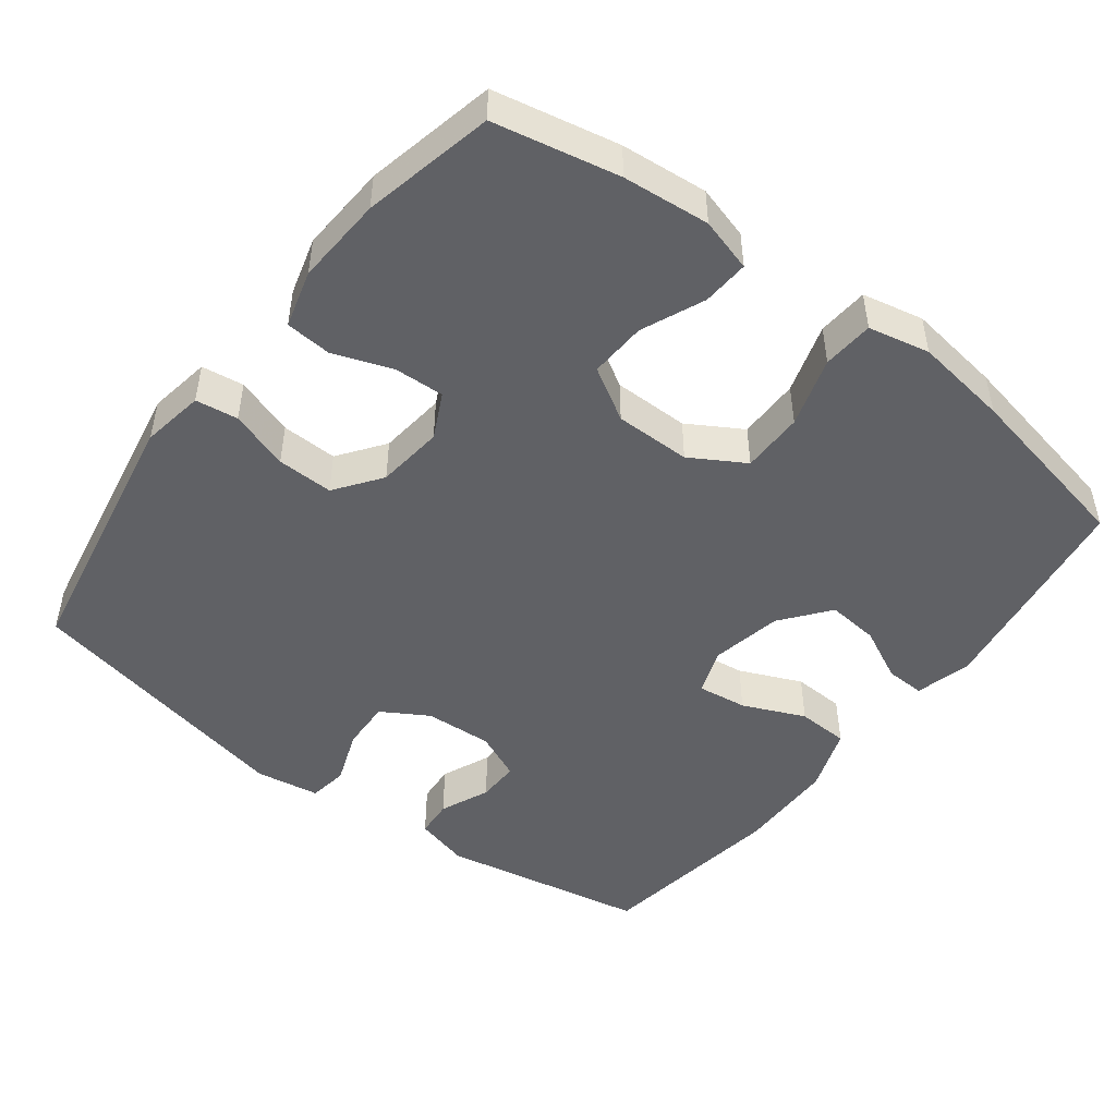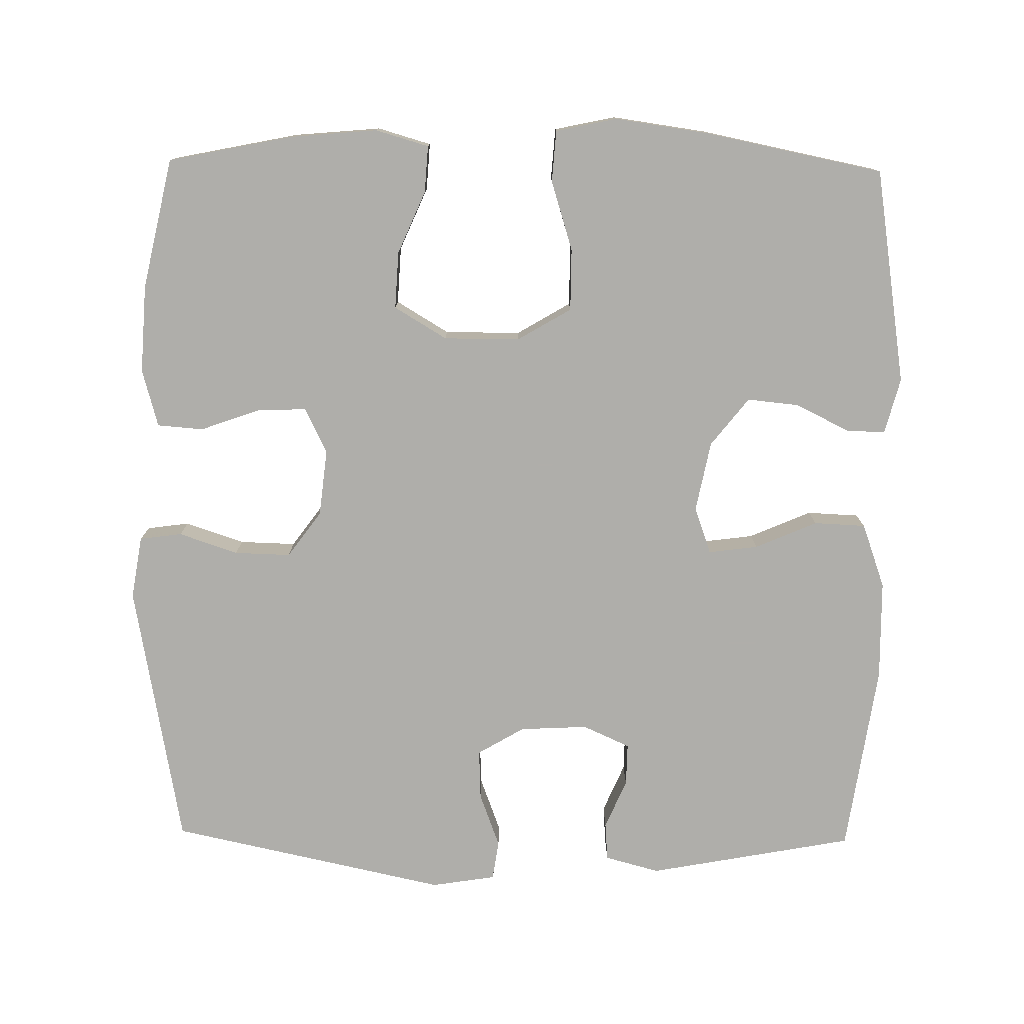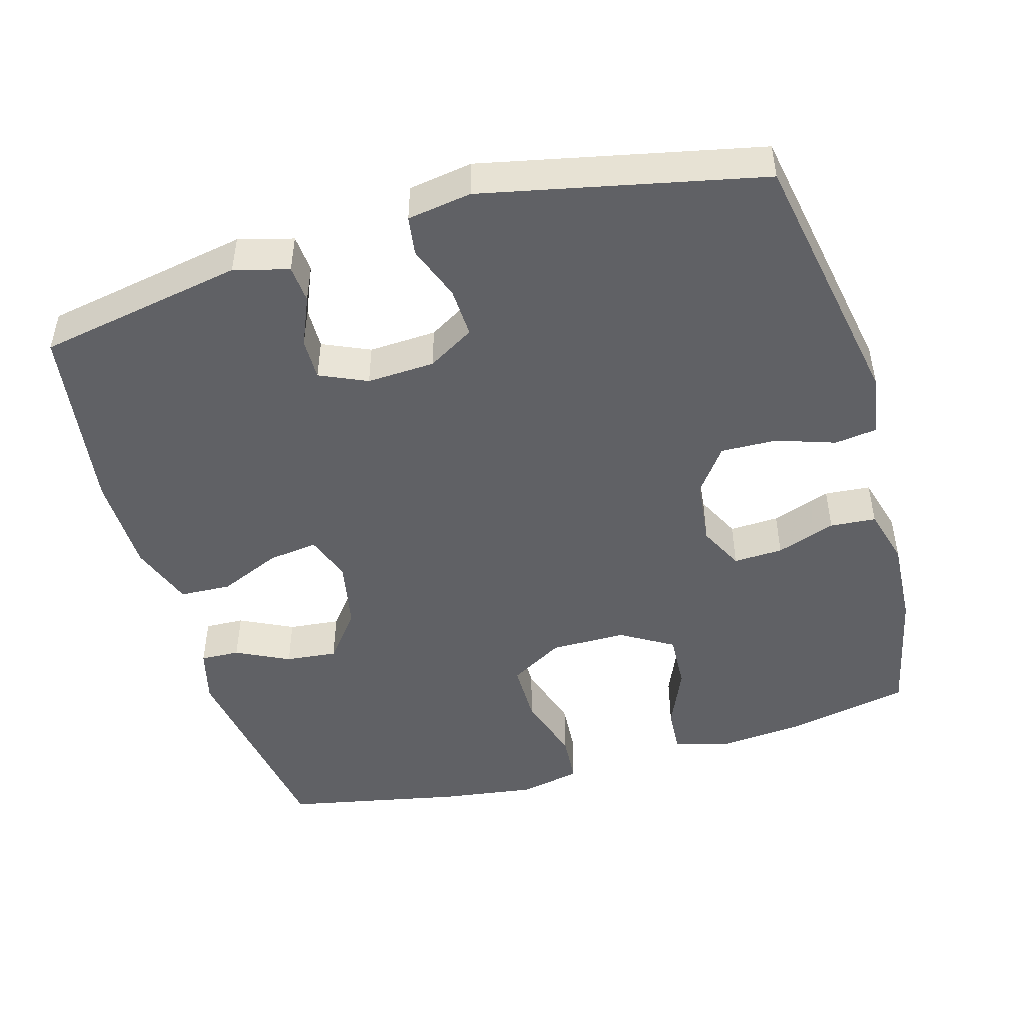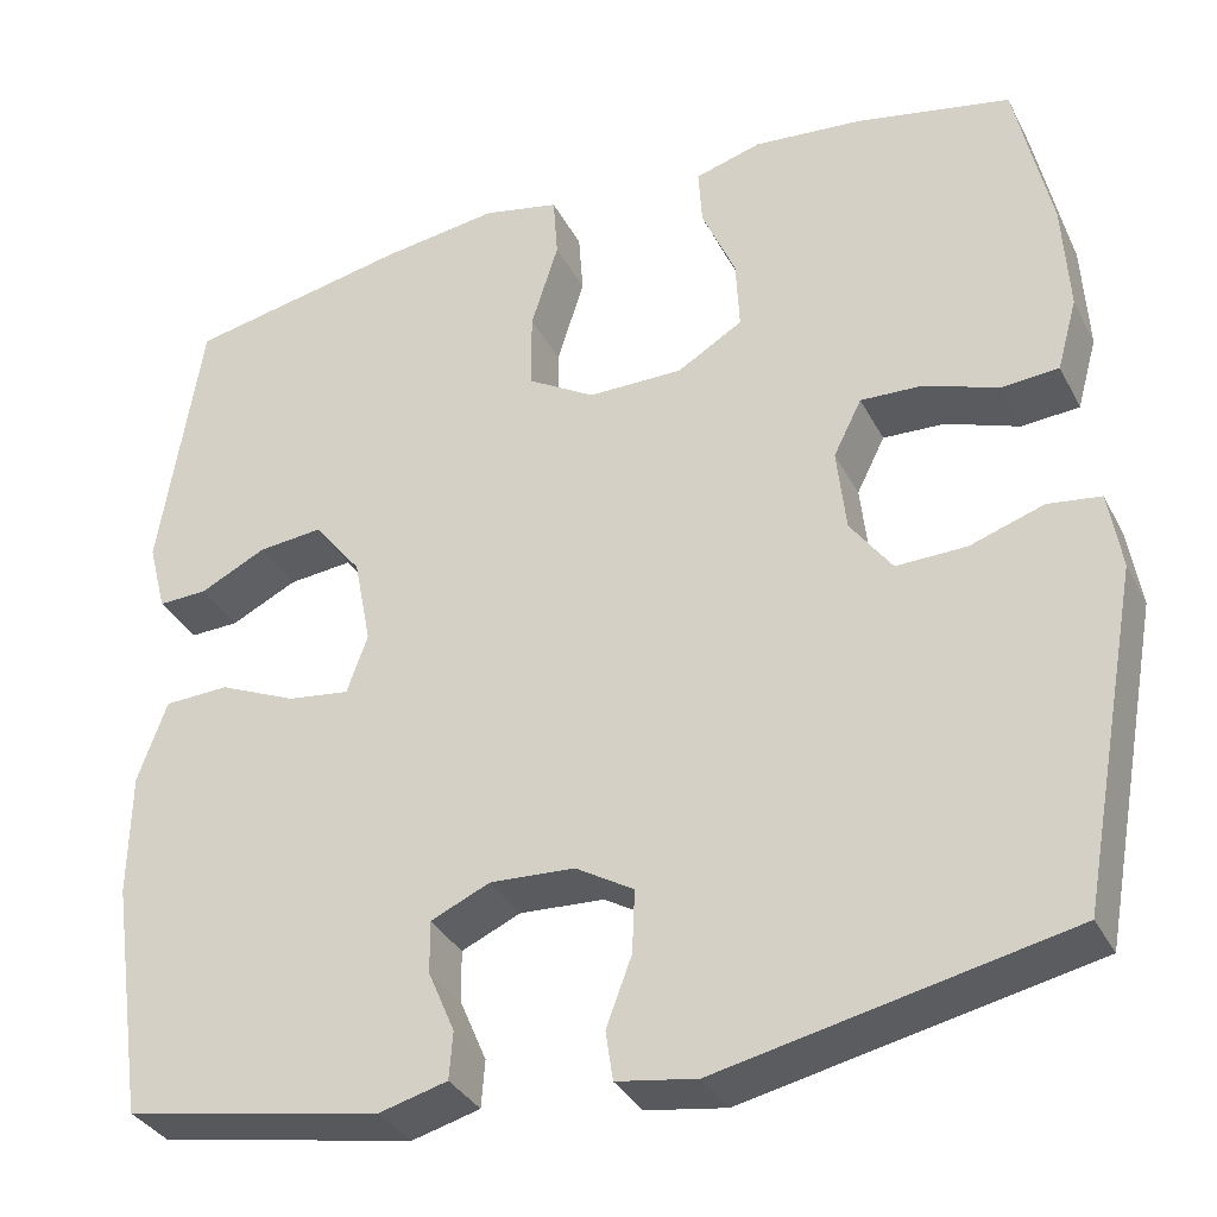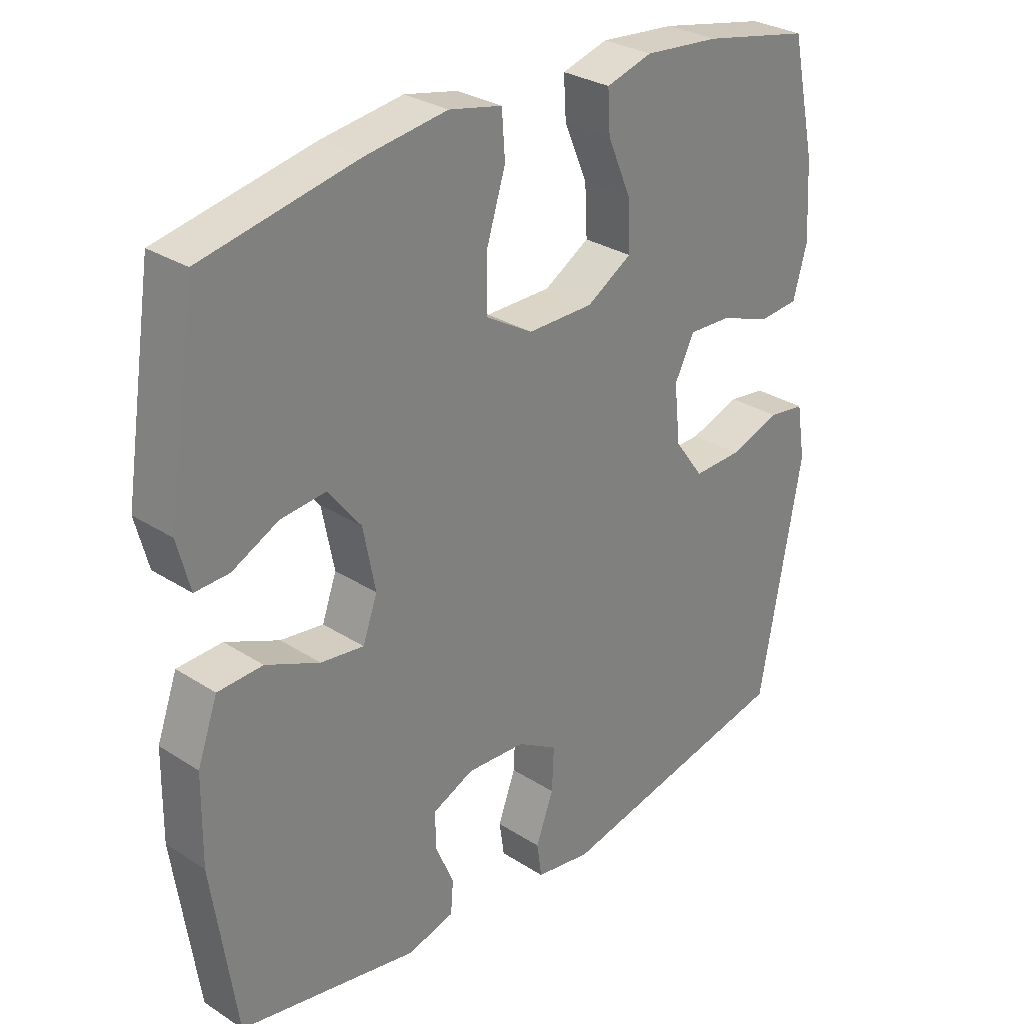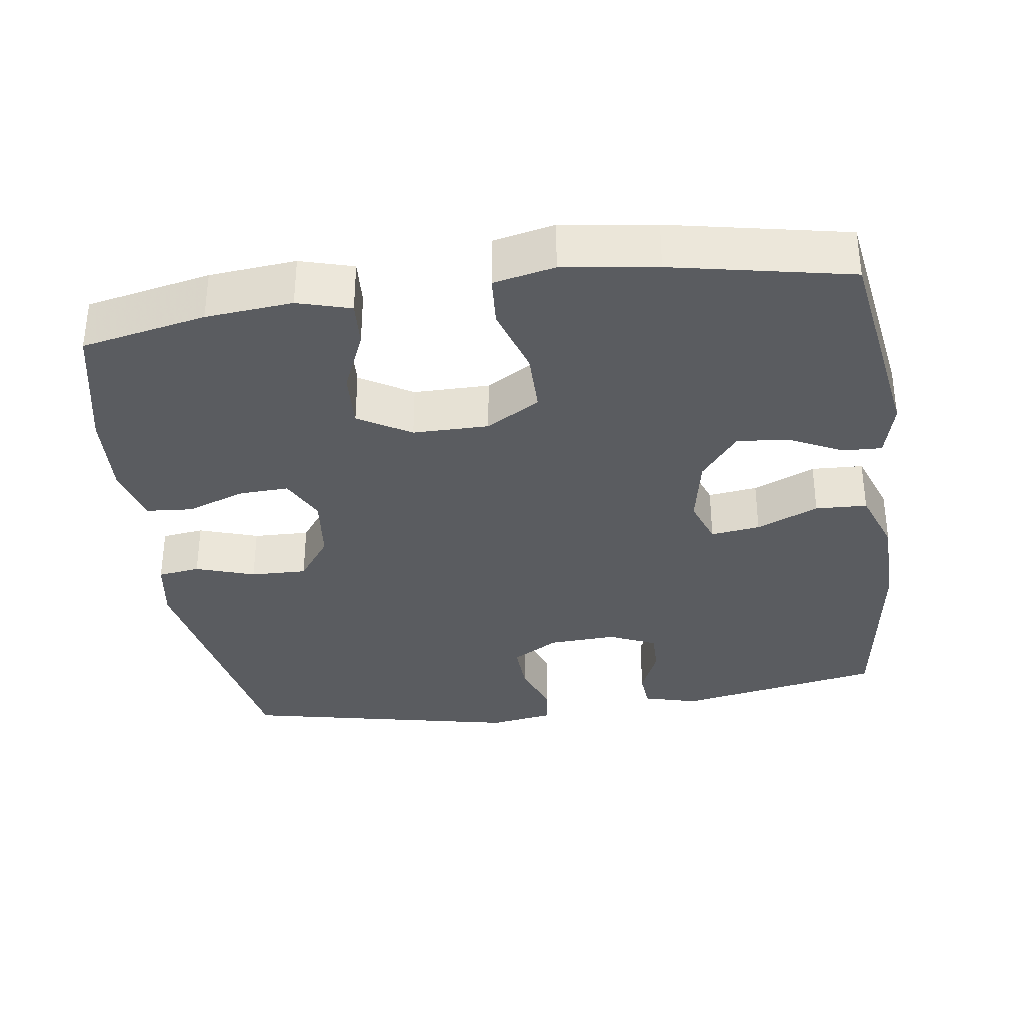
<metadata>
{"format":"obj","ext":"obj","renderer":"f3d","projection":"perspective","resolution":1024,"background":"white","views":[{"elev":-48.2,"azim":-37.4,"up":"+Y"},{"elev":-77.6,"azim":-0.9,"up":"+Y"},{"elev":-47.6,"azim":-164.1,"up":"+Y"},{"elev":-34.2,"azim":-155.8,"up":"+Z"},{"elev":29.5,"azim":133.4,"up":"+Z"},{"elev":-34.3,"azim":8.1,"up":"+Y"}]}
</metadata>
<code>
v -0.5 0.07 0.5
v -0.329 0.07 0.535
v -0.21 0.07 0.546
v -0.137 0.07 0.525
v -0.141 0.07 0.461
v -0.178 0.07 0.375
v -0.182 0.07 0.297
v -0.11 0.07 0.254
v -0.006 0.07 0.254
v 0.068 0.07 0.298
v 0.068 0.07 0.383
v 0.038 0.07 0.479
v 0.043 0.07 0.549
v 0.127 0.07 0.567
v 0.256 0.07 0.549
v 0.5 0.07 0.5
v 0.546 0.07 0.204
v 0.526 0.07 0.127
v 0.472 0.07 0.129
v 0.399 0.07 0.165
v 0.328 0.07 0.172
v 0.276 0.07 0.106
v 0.257 0.07 0.009
v 0.28 0.07 -0.055
v 0.348 0.07 -0.046
v 0.433 0.07 -0.009
v 0.504 0.07 -0.012
v 0.536 0.07 -0.101
v 0.538 0.07 -0.238
v 0.5 0.07 -0.5
v 0.217 0.07 -0.553
v 0.142 0.07 -0.533
v 0.138 0.07 -0.481
v 0.167 0.07 -0.413
v 0.168 0.07 -0.355
v 0.103 0.07 -0.326
v 0.01 0.07 -0.331
v -0.054 0.07 -0.369
v -0.051 0.07 -0.438
v -0.023 0.07 -0.513
v -0.031 0.07 -0.567
v -0.119 0.07 -0.581
v -0.5 0.07 -0.5
v -0.567 0.07 -0.134
v -0.553 0.07 -0.048
v -0.495 0.07 -0.04
v -0.414 0.07 -0.067
v -0.337 0.07 -0.069
v -0.291 0.07 -0.006
v -0.281 0.07 0.086
v -0.312 0.07 0.148
v -0.38 0.07 0.145
v -0.461 0.07 0.116
v -0.524 0.07 0.121
v -0.546 0.07 0.2
v -0.539 0.07 0.321
v -0.5 0 0.5
v -0.329 0 0.535
v -0.21 0 0.546
v -0.137 0 0.525
v -0.141 0 0.461
v -0.178 0 0.375
v -0.182 0 0.297
v -0.11 0 0.254
v -0.006 0 0.254
v 0.068 0 0.298
v 0.068 0 0.383
v 0.038 0 0.479
v 0.043 0 0.549
v 0.127 0 0.567
v 0.256 0 0.549
v 0.5 0 0.5
v 0.546 0 0.204
v 0.526 0 0.127
v 0.472 0 0.129
v 0.399 0 0.165
v 0.328 0 0.172
v 0.276 0 0.106
v 0.257 0 0.009
v 0.28 0 -0.055
v 0.348 0 -0.046
v 0.433 0 -0.009
v 0.504 0 -0.012
v 0.536 0 -0.101
v 0.538 0 -0.238
v 0.5 0 -0.5
v 0.217 0 -0.553
v 0.142 0 -0.533
v 0.138 0 -0.481
v 0.167 0 -0.413
v 0.168 0 -0.355
v 0.103 0 -0.326
v 0.01 0 -0.331
v -0.054 0 -0.369
v -0.051 0 -0.438
v -0.023 0 -0.513
v -0.031 0 -0.567
v -0.119 0 -0.581
v -0.5 0 -0.5
v -0.567 0 -0.134
v -0.553 0 -0.048
v -0.495 0 -0.04
v -0.414 0 -0.067
v -0.337 0 -0.069
v -0.291 0 -0.006
v -0.281 0 0.086
v -0.312 0 0.148
v -0.38 0 0.145
v -0.461 0 0.116
v -0.524 0 0.121
v -0.546 0 0.2
v -0.539 0 0.321
f 4 5 6
f 3 4 6
f 2 3 6
f 1 2 6
f 56 1 6
f 55 56 6
f 54 55 6
f 53 54 6
f 52 53 6
f 51 52 6 7
f 50 51 7 8
f 49 50 8 9
f 48 49 9 10
f 45 46 47
f 44 45 47
f 43 44 47
f 42 43 47
f 41 42 47
f 40 41 47
f 39 40 47
f 38 39 47 48
f 37 38 48 10
f 32 33 34
f 31 32 34
f 30 31 34
f 29 30 34
f 28 29 34
f 27 28 34
f 26 27 34
f 25 26 34
f 24 25 34 35
f 23 24 35 36
f 18 19 20
f 17 18 20
f 16 17 20
f 15 16 20
f 14 15 20
f 13 14 20
f 12 13 20
f 11 12 20
f 10 11 20 21
f 36 37 10
f 23 36 10
f 22 23 10
f 10 21 22
f 62 61 60
f 62 60 59
f 62 59 58
f 62 58 57
f 62 57 112
f 62 112 111
f 62 111 110
f 62 110 109
f 62 109 108
f 63 62 108 107
f 64 63 107 106
f 65 64 106 105
f 66 65 105 104
f 103 102 101
f 103 101 100
f 103 100 99
f 103 99 98
f 103 98 97
f 103 97 96
f 103 96 95
f 104 103 95 94
f 66 104 94 93
f 90 89 88
f 90 88 87
f 90 87 86
f 90 86 85
f 90 85 84
f 90 84 83
f 90 83 82
f 90 82 81
f 91 90 81 80
f 92 91 80 79
f 76 75 74
f 76 74 73
f 76 73 72
f 76 72 71
f 76 71 70
f 76 70 69
f 76 69 68
f 76 68 67
f 77 76 67 66
f 66 93 92
f 66 92 79
f 66 79 78
f 78 77 66
f 1 57 58 2
f 2 58 59 3
f 3 59 60 4
f 4 60 61 5
f 5 61 62 6
f 6 62 63 7
f 7 63 64 8
f 8 64 65 9
f 9 65 66 10
f 10 66 67 11
f 11 67 68 12
f 12 68 69 13
f 13 69 70 14
f 14 70 71 15
f 15 71 72 16
f 16 72 73 17
f 17 73 74 18
f 18 74 75 19
f 19 75 76 20
f 20 76 77 21
f 21 77 78 22
f 22 78 79 23
f 23 79 80 24
f 24 80 81 25
f 25 81 82 26
f 26 82 83 27
f 27 83 84 28
f 28 84 85 29
f 29 85 86 30
f 30 86 87 31
f 31 87 88 32
f 32 88 89 33
f 33 89 90 34
f 34 90 91 35
f 35 91 92 36
f 36 92 93 37
f 37 93 94 38
f 38 94 95 39
f 39 95 96 40
f 40 96 97 41
f 41 97 98 42
f 42 98 99 43
f 43 99 100 44
f 44 100 101 45
f 45 101 102 46
f 46 102 103 47
f 47 103 104 48
f 48 104 105 49
f 49 105 106 50
f 50 106 107 51
f 51 107 108 52
f 52 108 109 53
f 53 109 110 54
f 54 110 111 55
f 55 111 112 56
f 56 112 57 1

</code>
